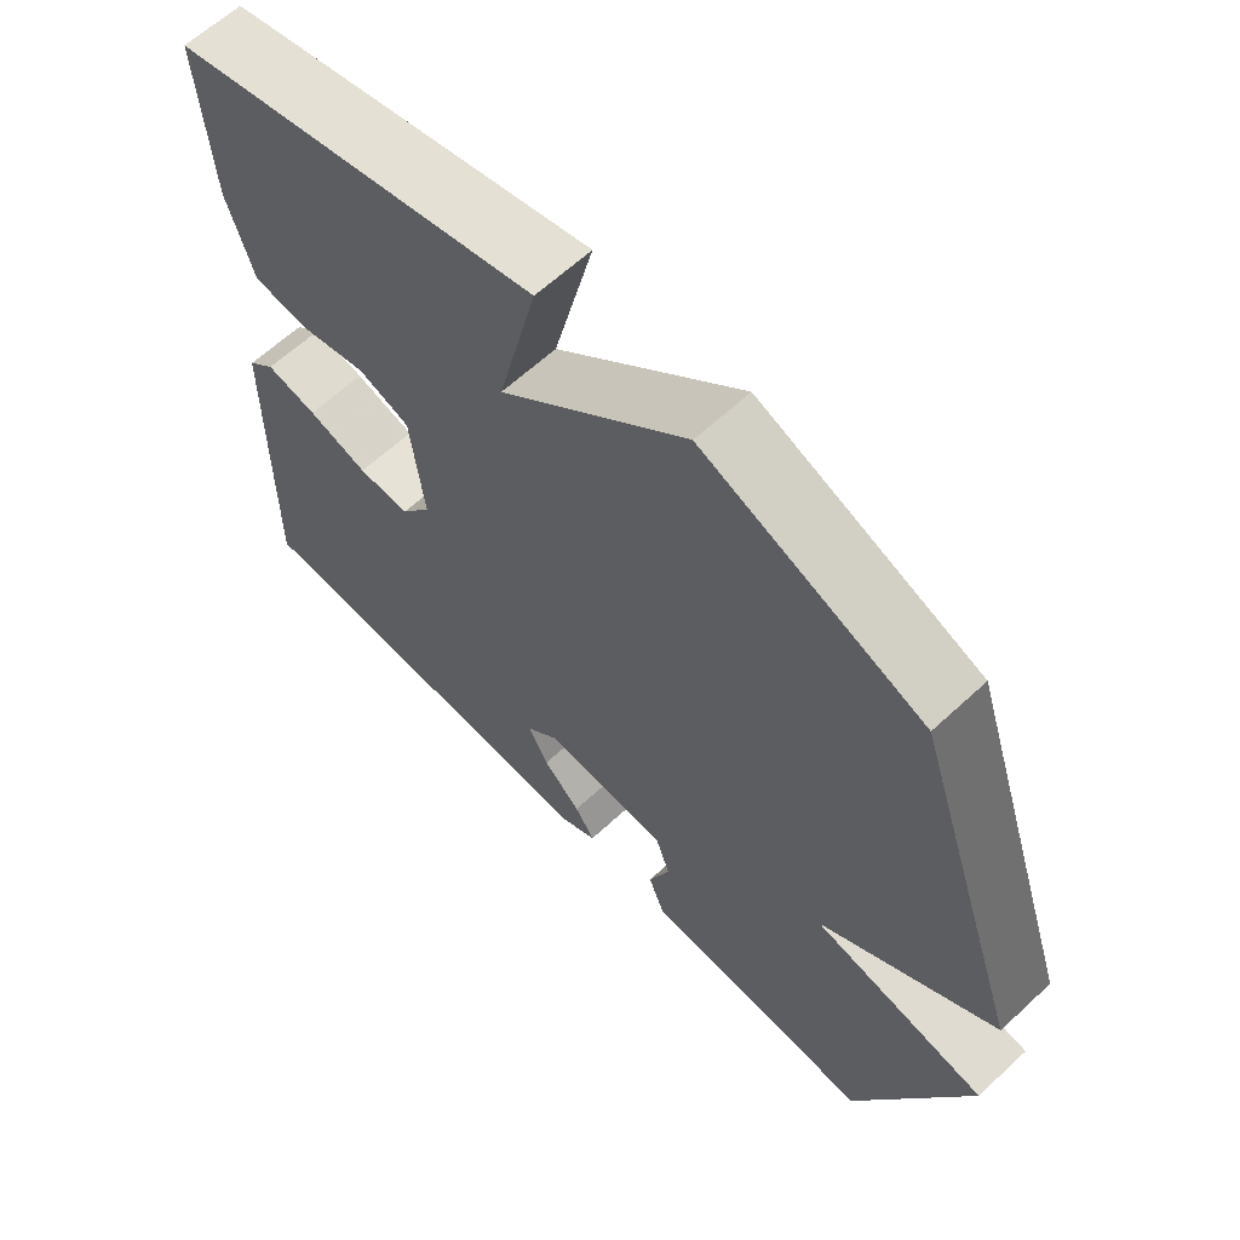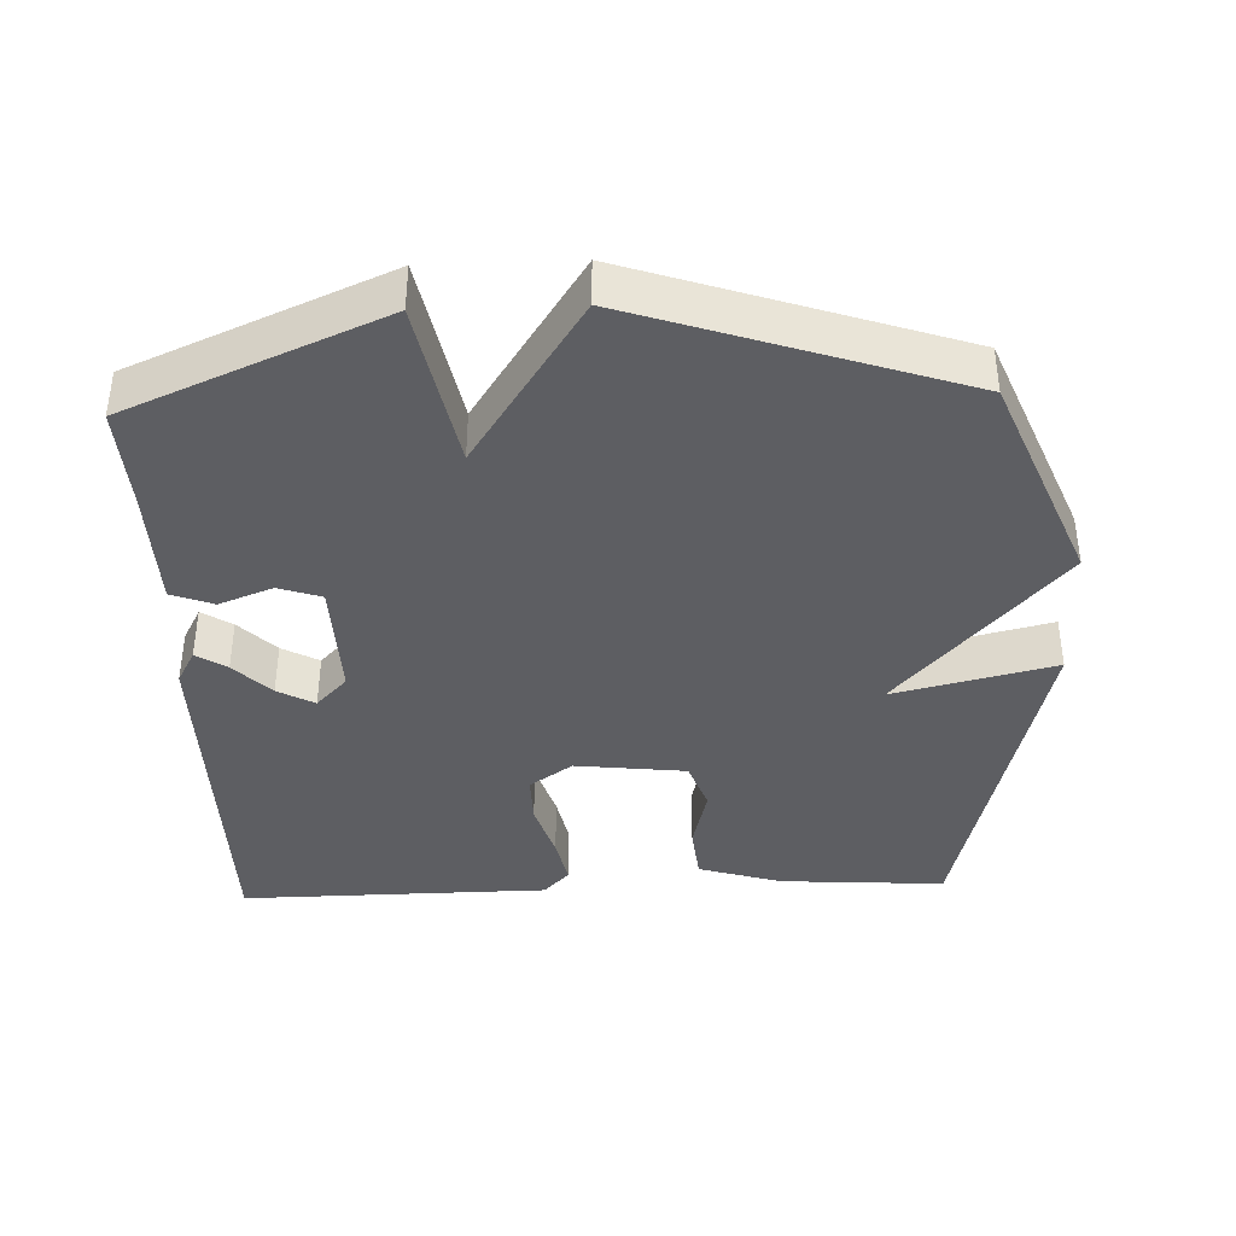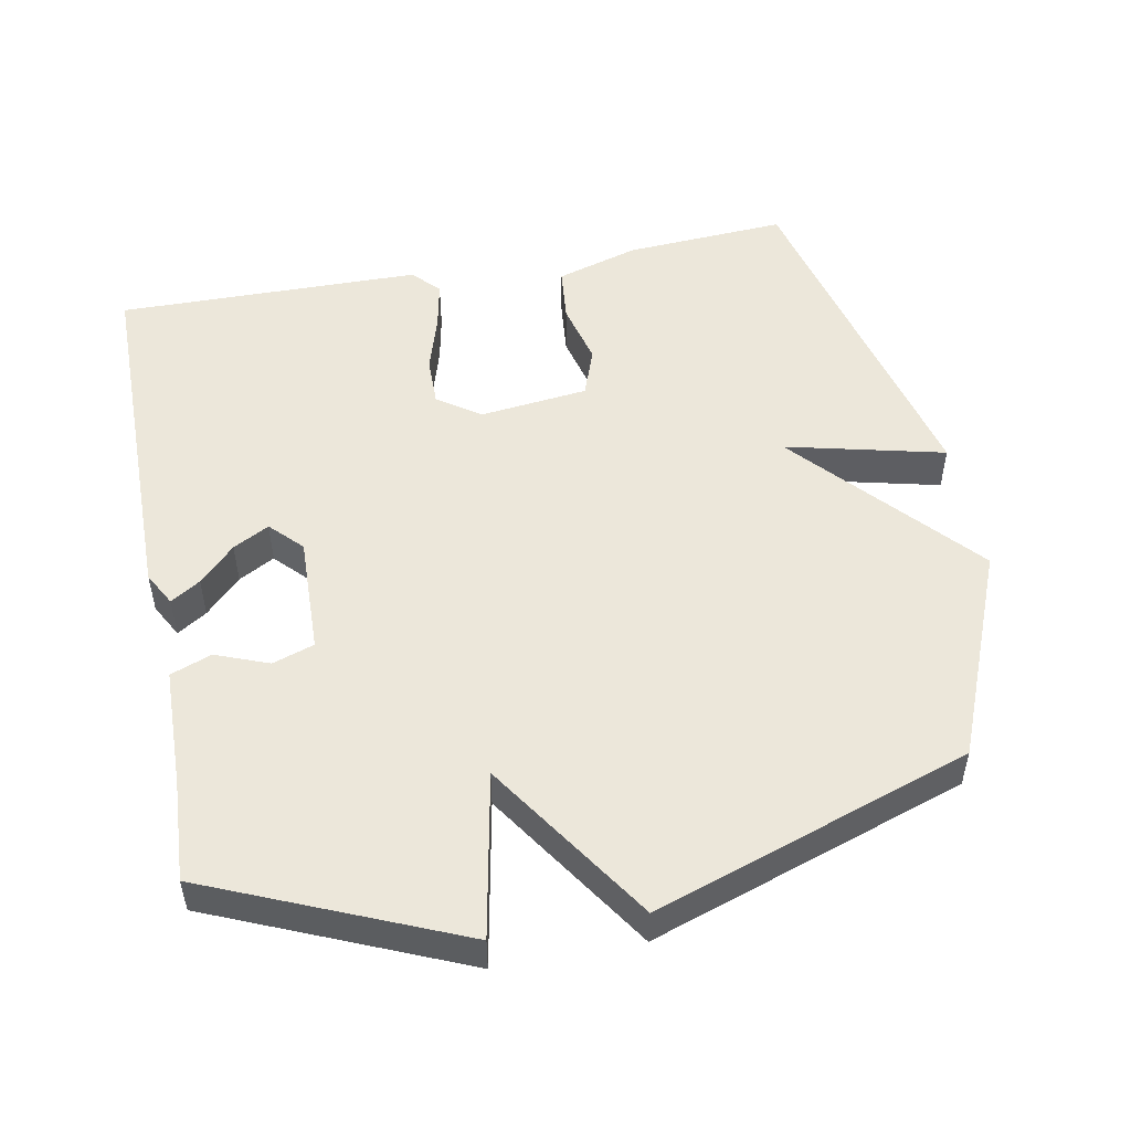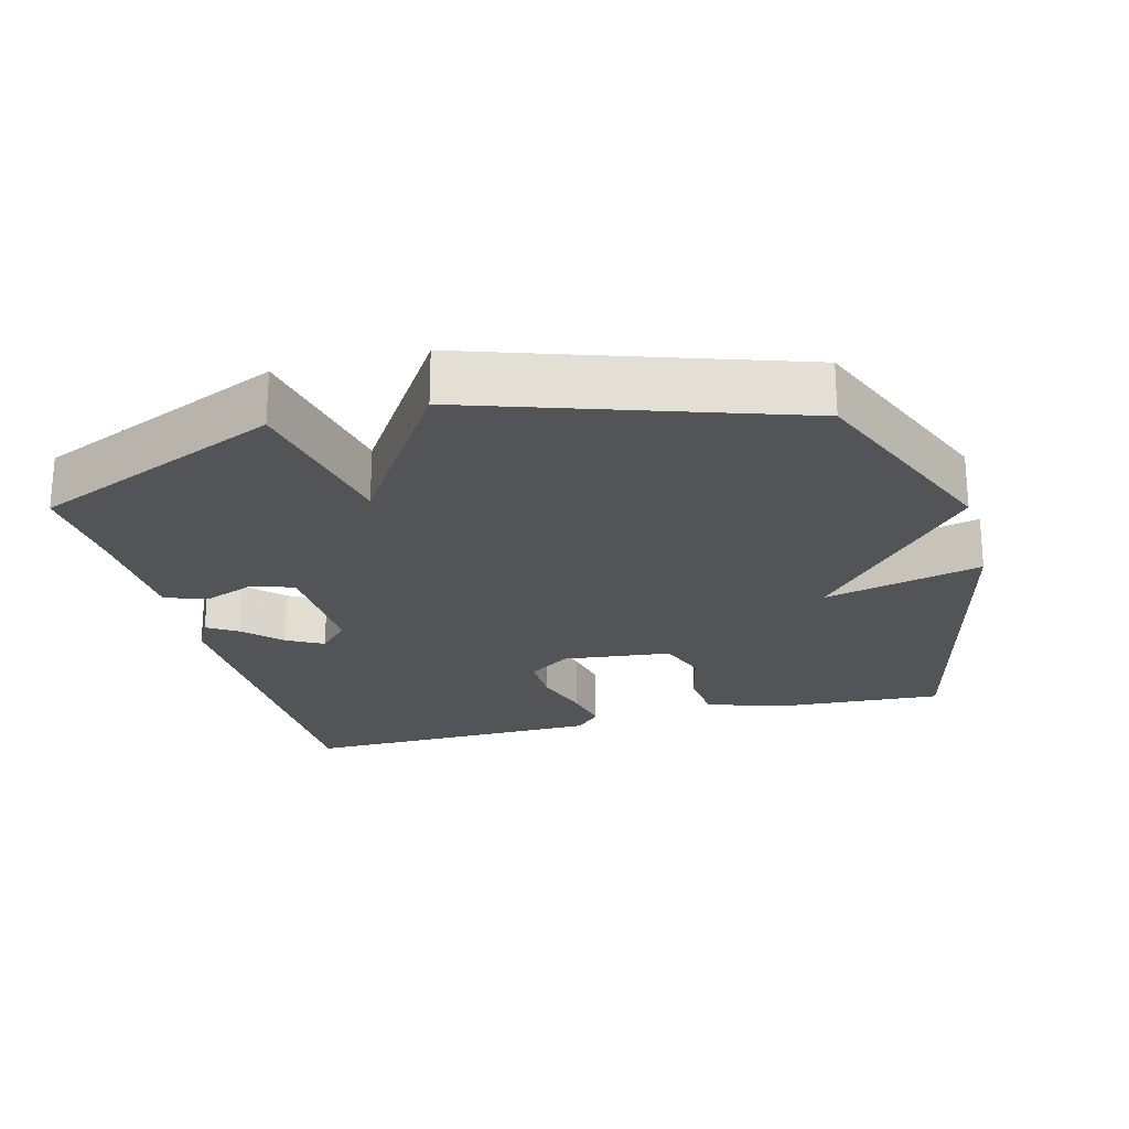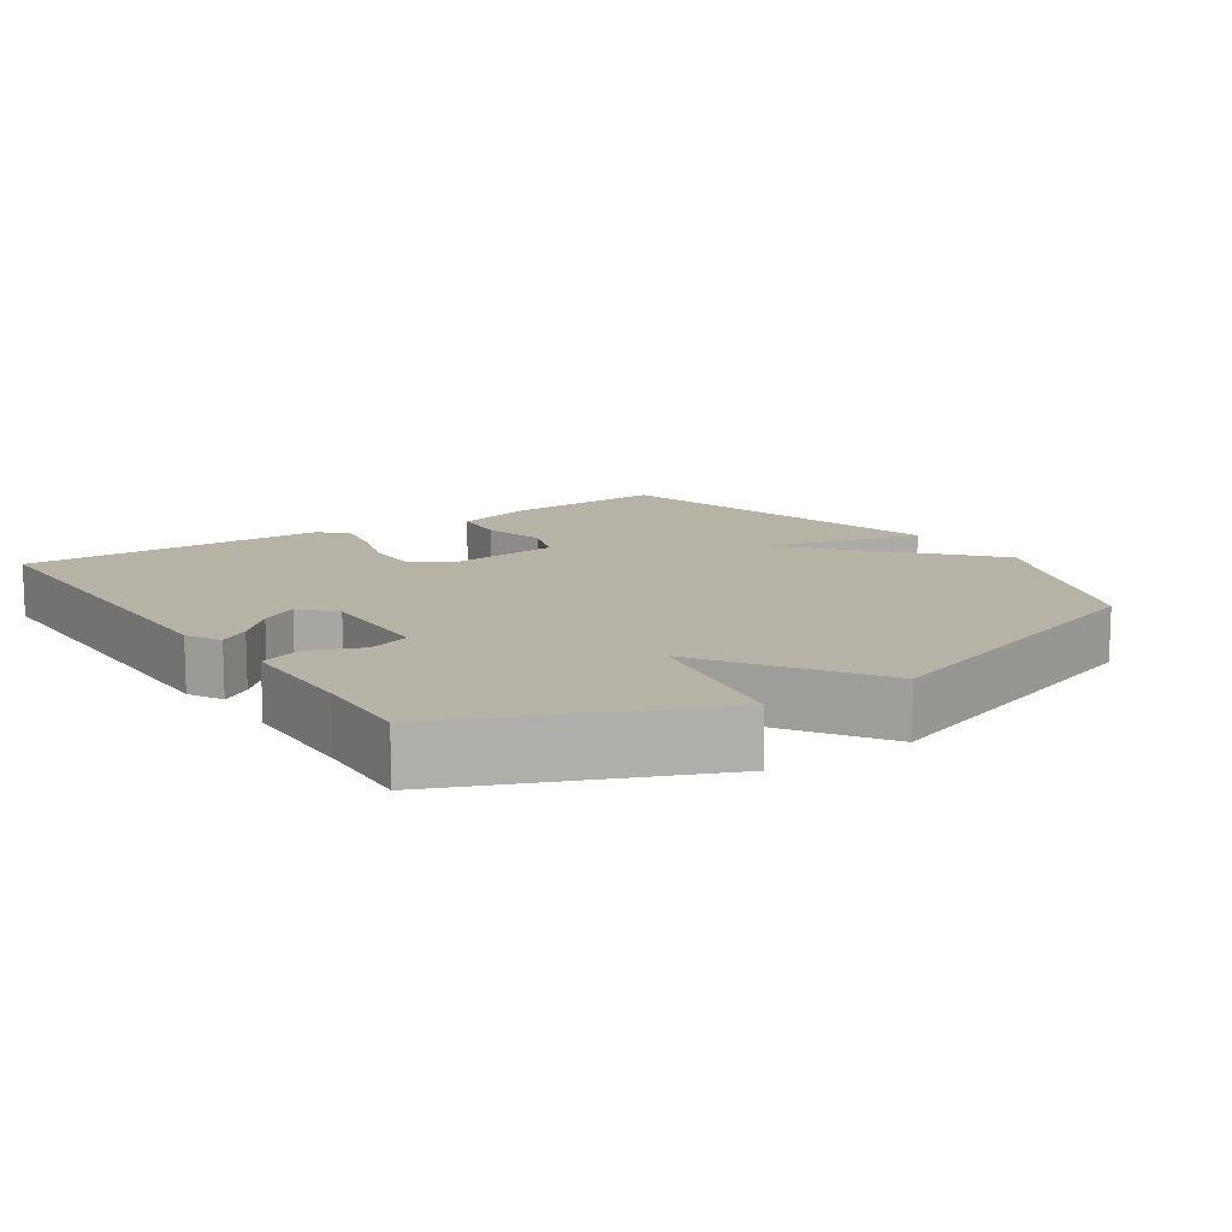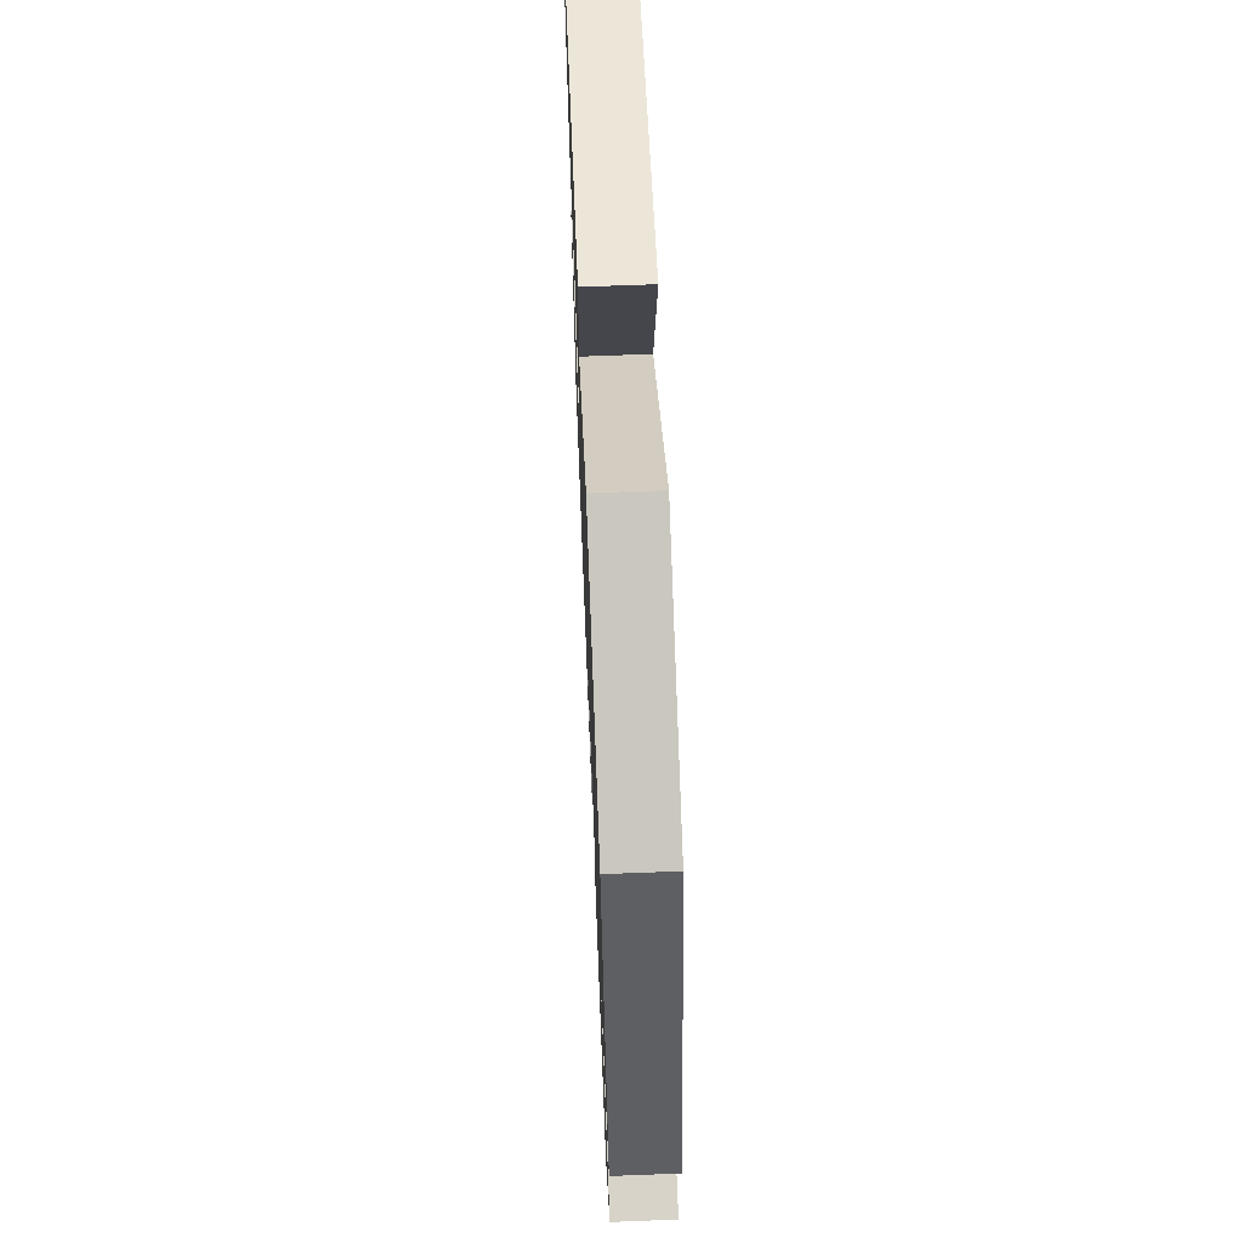
<metadata>
{"format":"obj","ext":"obj","renderer":"f3d","projection":"perspective","resolution":1024,"background":"white","views":[{"elev":62.8,"azim":-133.2,"up":"+Z"},{"elev":-39.0,"azim":-87.8,"up":"+Y"},{"elev":51.1,"azim":-100.8,"up":"+Y"},{"elev":-22.9,"azim":-75.0,"up":"+Y"},{"elev":12.2,"azim":-124.1,"up":"+Y"},{"elev":66.3,"azim":-92.3,"up":"+Z"}]}
</metadata>
<code>
v 0.5 0.07 -0.5
v -0.017 0.07 -0.503
v -0.065 0.07 -0.477
v -0.038 0.07 -0.435
v 0.013 0.07 -0.385
v 0.041 0.07 -0.334
v -0.004 0.07 -0.291
v -0.173 0.07 -0.296
v -0.193 0.07 -0.355
v -0.164 0.07 -0.43
v -0.186 0.07 -0.488
v -0.359 0.07 -0.492
v -0.5 0.07 -0.5
v -0.651 0.07 -0.147
v -0.416 0.07 -0.102
v -0.651 0.07 0.053
v -0.5 0.07 0.5
v -0.203 0.07 0.621
v 0.051 0.07 0.397
v -0.003 0.07 0.621
v 0.5 0.07 0.5
v 0.485 0.07 0.27
v 0.449 0.07 0.153
v 0.37 0.07 0.145
v 0.28 0.07 0.167
v 0.21 0.07 0.142
v 0.192 0.07 -0.012
v 0.234 0.07 -0.072
v 0.305 0.07 -0.071
v 0.387 0.07 -0.046
v 0.457 0.07 -0.032
v 0.495 0.07 -0.068
v 0.5 0 -0.5
v -0.017 0 -0.503
v -0.065 0 -0.477
v -0.038 0 -0.435
v 0.013 0 -0.385
v 0.041 0 -0.334
v -0.004 0 -0.291
v -0.173 0 -0.296
v -0.193 0 -0.355
v -0.164 0 -0.43
v -0.186 0 -0.488
v -0.359 0 -0.492
v -0.5 0 -0.5
v -0.651 0 -0.147
v -0.416 0 -0.102
v -0.651 0 0.053
v -0.5 0 0.5
v -0.203 0 0.621
v 0.051 0 0.397
v -0.003 0 0.621
v 0.5 0 0.5
v 0.485 0 0.27
v 0.449 0 0.153
v 0.37 0 0.145
v 0.28 0 0.167
v 0.21 0 0.142
v 0.192 0 -0.012
v 0.234 0 -0.072
v 0.305 0 -0.071
v 0.387 0 -0.046
v 0.457 0 -0.032
v 0.495 0 -0.068
f 1 2 3
f 32 1 3
f 31 32 3
f 30 31 3
f 29 30 3
f 23 24 25
f 22 23 25
f 21 22 25
f 20 21 25
f 19 20 25
f 19 25 26
f 19 26 27
f 18 19 27
f 17 18 27
f 16 17 27
f 15 16 27
f 12 13 14 15
f 11 12 15
f 10 11 15
f 9 10 15
f 8 9 15
f 15 27 28
f 8 15 28
f 7 8 28
f 3 4 5
f 29 3 5
f 29 5 6
f 6 7 28 29
f 35 34 33
f 35 33 64
f 35 64 63
f 35 63 62
f 35 62 61
f 57 56 55
f 57 55 54
f 57 54 53
f 57 53 52
f 57 52 51
f 58 57 51
f 59 58 51
f 59 51 50
f 59 50 49
f 59 49 48
f 59 48 47
f 47 46 45 44
f 47 44 43
f 47 43 42
f 47 42 41
f 47 41 40
f 60 59 47
f 60 47 40
f 60 40 39
f 37 36 35
f 37 35 61
f 38 37 61
f 61 60 39 38
f 1 33 34 2
f 2 34 35 3
f 3 35 36 4
f 4 36 37 5
f 5 37 38 6
f 6 38 39 7
f 7 39 40 8
f 8 40 41 9
f 9 41 42 10
f 10 42 43 11
f 11 43 44 12
f 12 44 45 13
f 13 45 46 14
f 14 46 47 15
f 15 47 48 16
f 16 48 49 17
f 17 49 50 18
f 18 50 51 19
f 19 51 52 20
f 20 52 53 21
f 21 53 54 22
f 22 54 55 23
f 23 55 56 24
f 24 56 57 25
f 25 57 58 26
f 26 58 59 27
f 27 59 60 28
f 28 60 61 29
f 29 61 62 30
f 30 62 63 31
f 31 63 64 32
f 32 64 33 1

</code>
